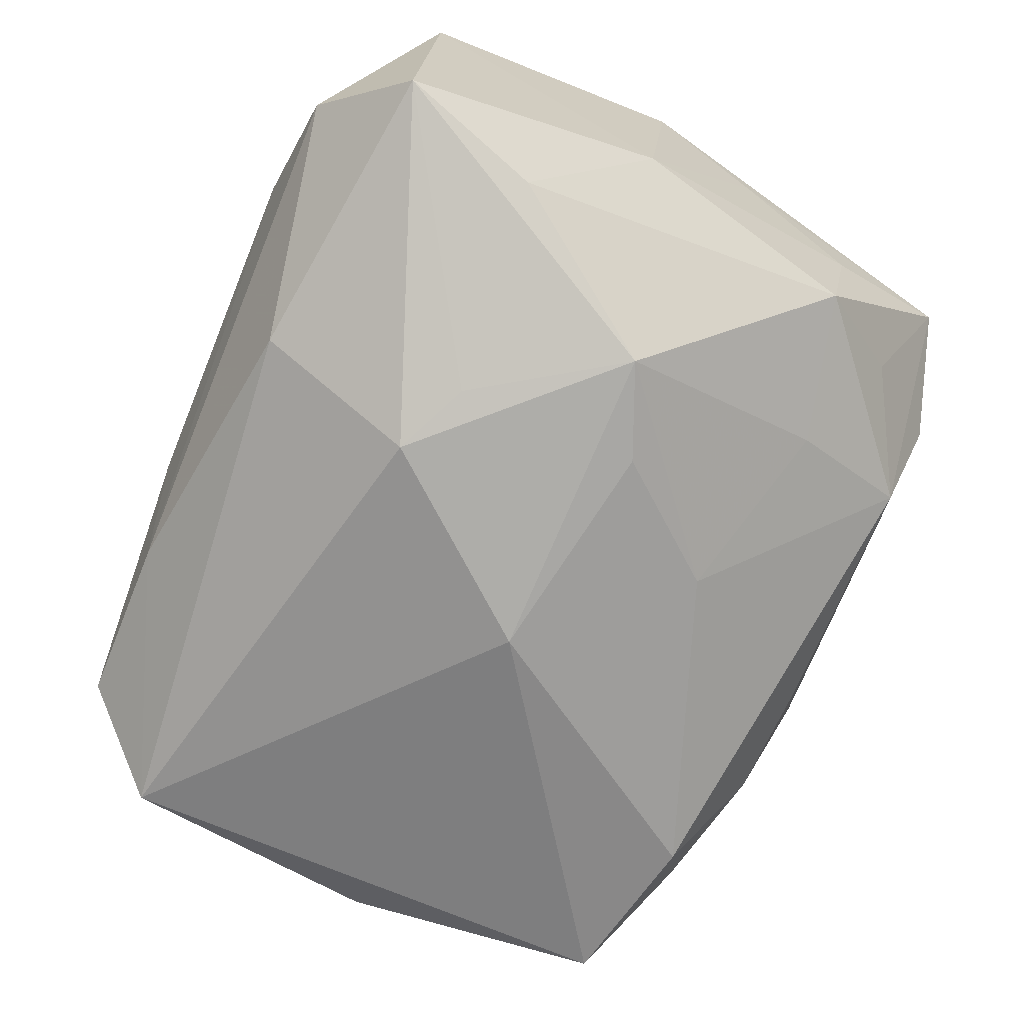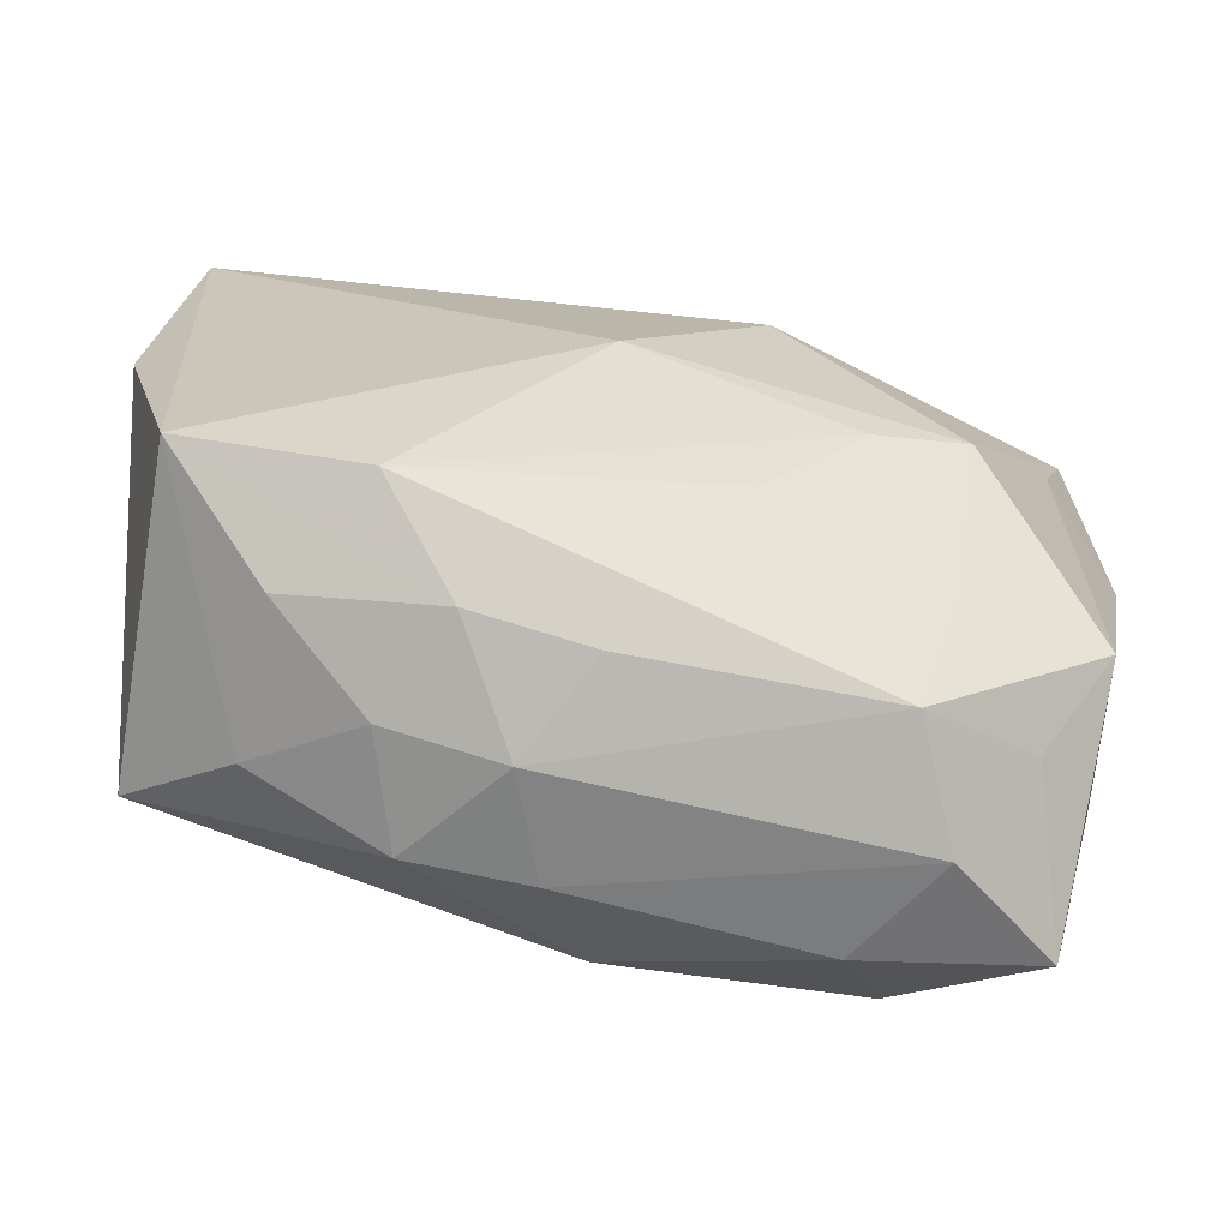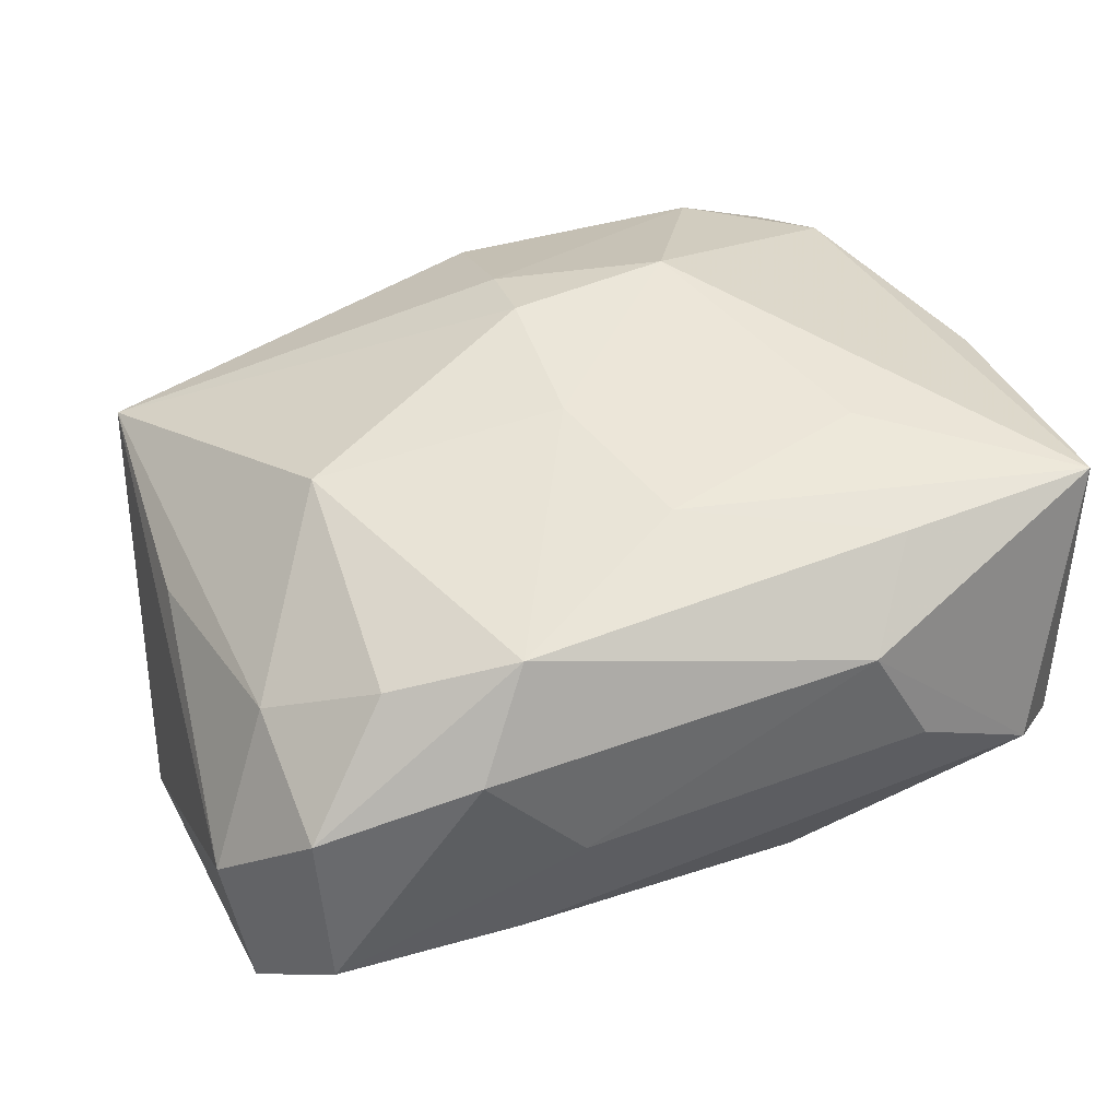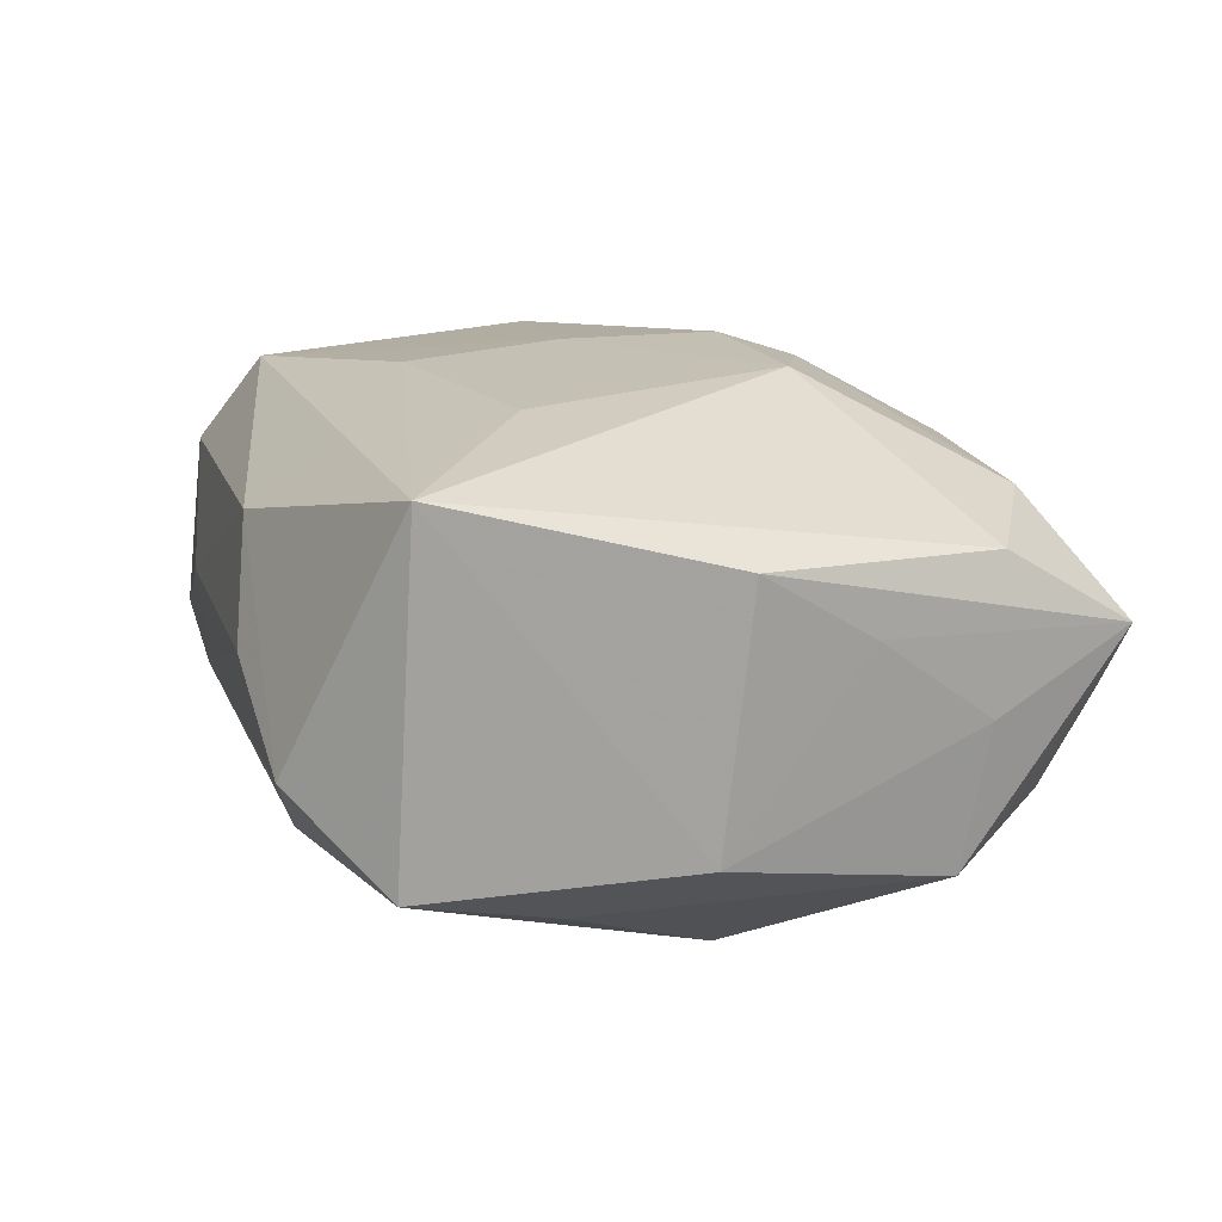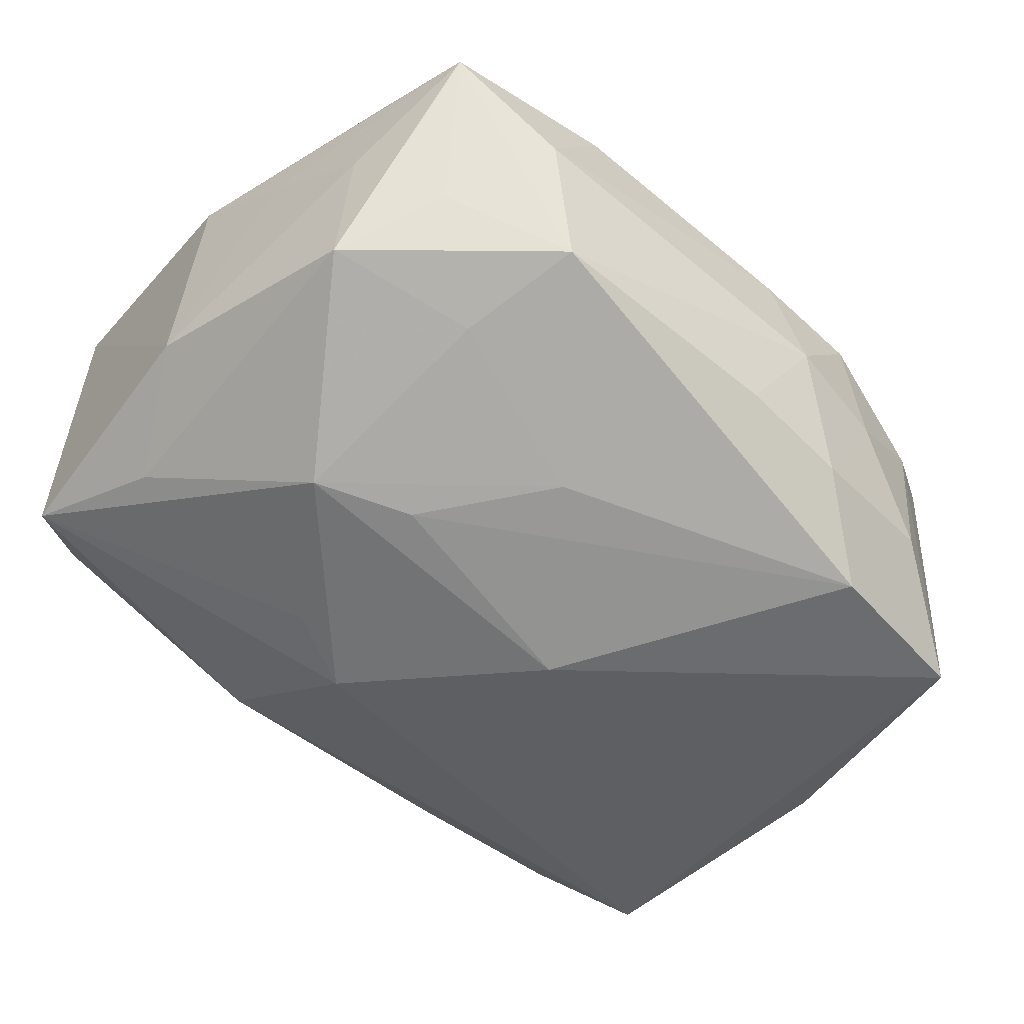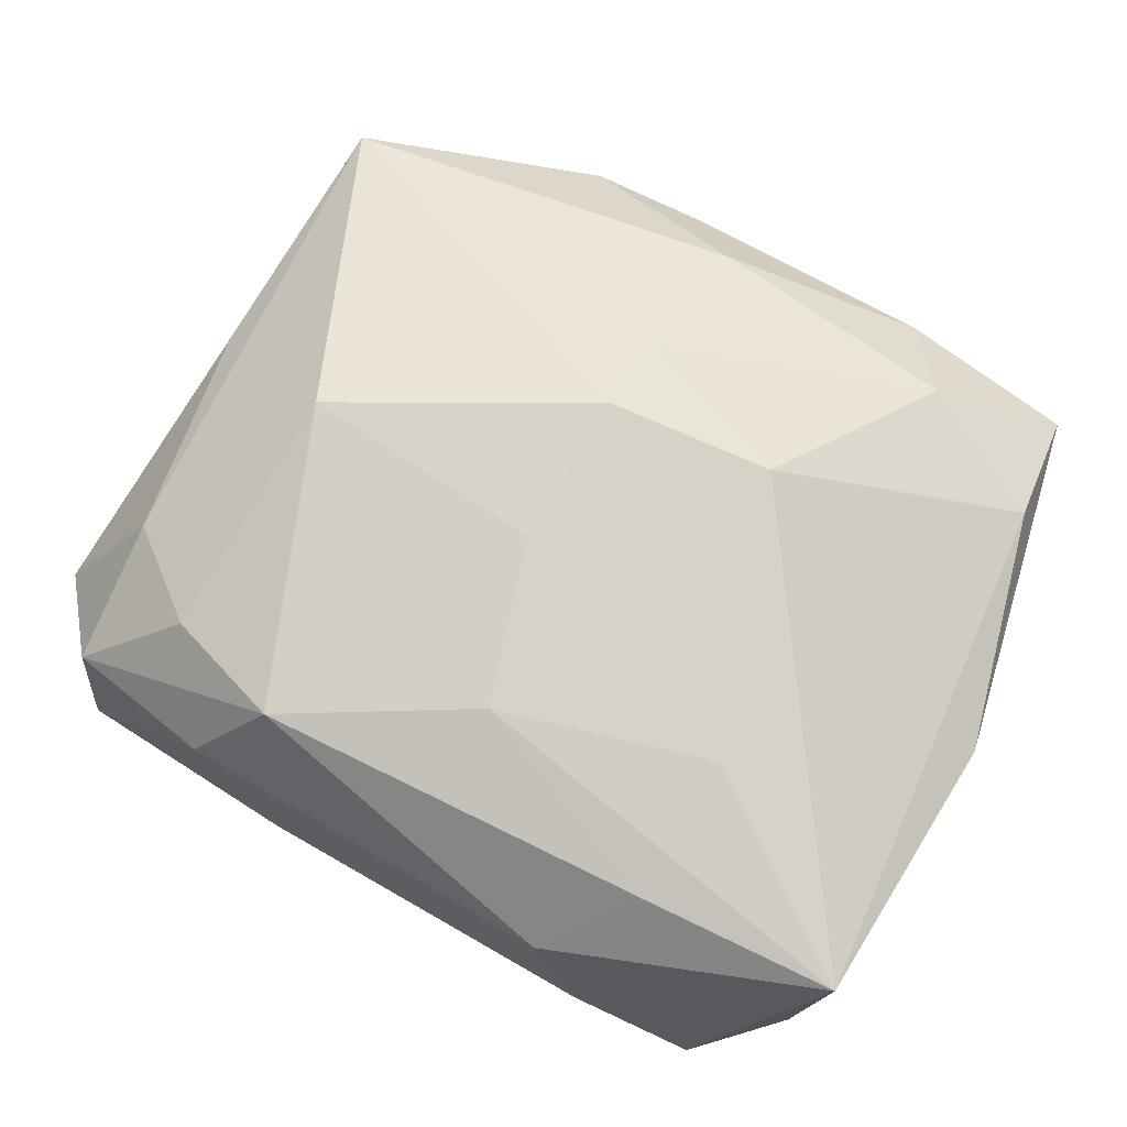
<metadata>
{"format":"obj","ext":"obj","renderer":"f3d","projection":"perspective","resolution":1024,"background":"white","views":[{"elev":-68.8,"azim":-112.5,"up":"+Z"},{"elev":-63.4,"azim":170.5,"up":"+Y"},{"elev":47.5,"azim":160.1,"up":"+Z"},{"elev":17.7,"azim":-104.8,"up":"+Z"},{"elev":-54.7,"azim":-40.2,"up":"+Z"},{"elev":77.4,"azim":-150.4,"up":"+Z"}]}
</metadata>
<code>
v -0.03306 -0.01791 -0.01177
v 0.03168 0.01581 0.0108
v -0.01454 0.01008 -0.01928
v -0.01873 0.03158 0.004972
v -0.01025 0.02688 -0.0123
v 0.03099 0.03018 -0.006344
v -0.01947 0.02308 0.0198
v 0.001186 -0.01644 0.01958
v 0.03774 0.02118 -0.0007518
v -0.03106 -0.03156 0.005792
v 0.01331 -0.03002 -0.01392
v -0.02184 -0.03351 -0.002329
v 0.001844 0.002884 0.0218
v -0.02768 -0.02584 -0.007127
v -0.03185 -0.02111 0.01233
v 0.0081 -0.03351 -0.004725
v -0.02283 -0.002604 -0.01965
v 0.01969 -0.02498 -0.02072
v 0.0311 0.02763 0.007477
v 0.02625 -0.02907 0.0006146
v 0.01771 -0.03153 -0.005263
v -0.01621 -0.0328 0.006913
v 0.03419 -0.02227 -0.01949
v -0.03355 -0.02012 0.0001603
v 0.03621 0.02255 -0.01465
v 0.01551 0.03025 -0.007203
v 0.004156 -0.002094 -0.0232
v 0.03438 -0.02409 0.00748
v -0.01465 -0.005863 -0.0205
v -0.02062 -0.02056 -0.01466
v 0.004919 -0.03316 0.004369
v 0.01305 0.02513 0.01936
v -0.006097 -0.01596 -0.01942
v 0.02576 -0.02818 -0.01192
v 0.01797 0.02983 0.01166
v -0.01991 0.01108 0.02154
v 0.01494 -0.03251 0.004143
v -0.02068 -0.02645 0.01378
v -0.01778 -0.03072 -0.01197
v 0.003486 -0.03071 -0.0127
v 0.03892 -0.0003996 -0.01484
v -0.02907 0.0305 -0.00124
v -0.03555 -0.01037 0.007621
v -0.03578 0.02349 -0.008297
v -0.03733 0.00136 -0.007537
v 0.01027 0.03148 0.00264
v -0.01222 -0.01132 0.0218
v -0.03609 0.02192 0.01994
v 0.0351 -0.002698 0.006594
v 0.02333 0.02187 0.01613
v 0.0003248 -0.02848 0.01276
v -0.008197 0.01321 -0.02064
v 0.001531 -0.009869 0.0218
v -0.03209 0.01117 -0.01218
v 0.02267 0.001148 0.0191
v -0.03735 -0.00104 0.01366
v -0.002325 0.01628 0.02158
v -0.01419 0.03017 0.01413
f 48 15 47
f 58 42 48
f 53 28 55
f 52 25 27
f 38 47 15
f 15 10 38
f 4 58 46
f 42 58 4
f 48 57 7
f 7 57 32
f 7 58 48
f 32 58 7
f 13 47 53
f 53 55 13
f 32 57 13
f 13 55 32
f 48 47 36
f 36 57 48
f 47 13 36
f 36 13 57
f 39 16 12
f 12 10 39
f 56 15 48
f 56 10 15
f 18 27 23
f 23 27 25
f 23 25 41
f 41 28 23
f 48 42 44
f 5 44 42
f 52 44 5
f 5 25 52
f 53 47 8
f 47 38 8
f 8 28 53
f 12 16 31
f 40 39 18
f 16 39 40
f 10 1 14
f 14 39 10
f 1 39 14
f 30 39 1
f 24 1 10
f 20 23 28
f 34 23 20
f 32 55 50
f 50 19 32
f 32 19 35
f 35 58 32
f 46 58 35
f 35 6 46
f 35 19 6
f 26 5 42
f 46 6 26
f 26 6 25
f 25 5 26
f 26 4 46
f 42 4 26
f 22 38 10
f 22 10 12
f 12 31 22
f 51 8 38
f 38 22 51
f 51 22 31
f 28 8 51
f 16 40 11
f 11 40 18
f 18 23 11
f 11 23 34
f 17 30 1
f 52 27 17
f 1 54 17
f 17 54 44
f 1 24 45
f 45 54 1
f 44 54 45
f 45 56 48
f 48 44 45
f 34 20 21
f 16 11 21
f 21 11 34
f 2 50 55
f 19 50 2
f 2 55 28
f 28 49 2
f 9 28 41
f 9 49 28
f 41 25 9
f 25 6 9
f 6 19 9
f 19 2 9
f 9 2 49
f 29 27 18
f 29 17 27
f 3 44 52
f 52 17 3
f 3 17 44
f 56 45 43
f 43 45 24
f 10 56 43
f 43 24 10
f 16 21 37
f 37 21 20
f 37 31 16
f 37 20 28
f 28 51 37
f 37 51 31
f 30 17 33
f 17 29 33
f 39 30 33
f 18 39 33
f 33 29 18

</code>
